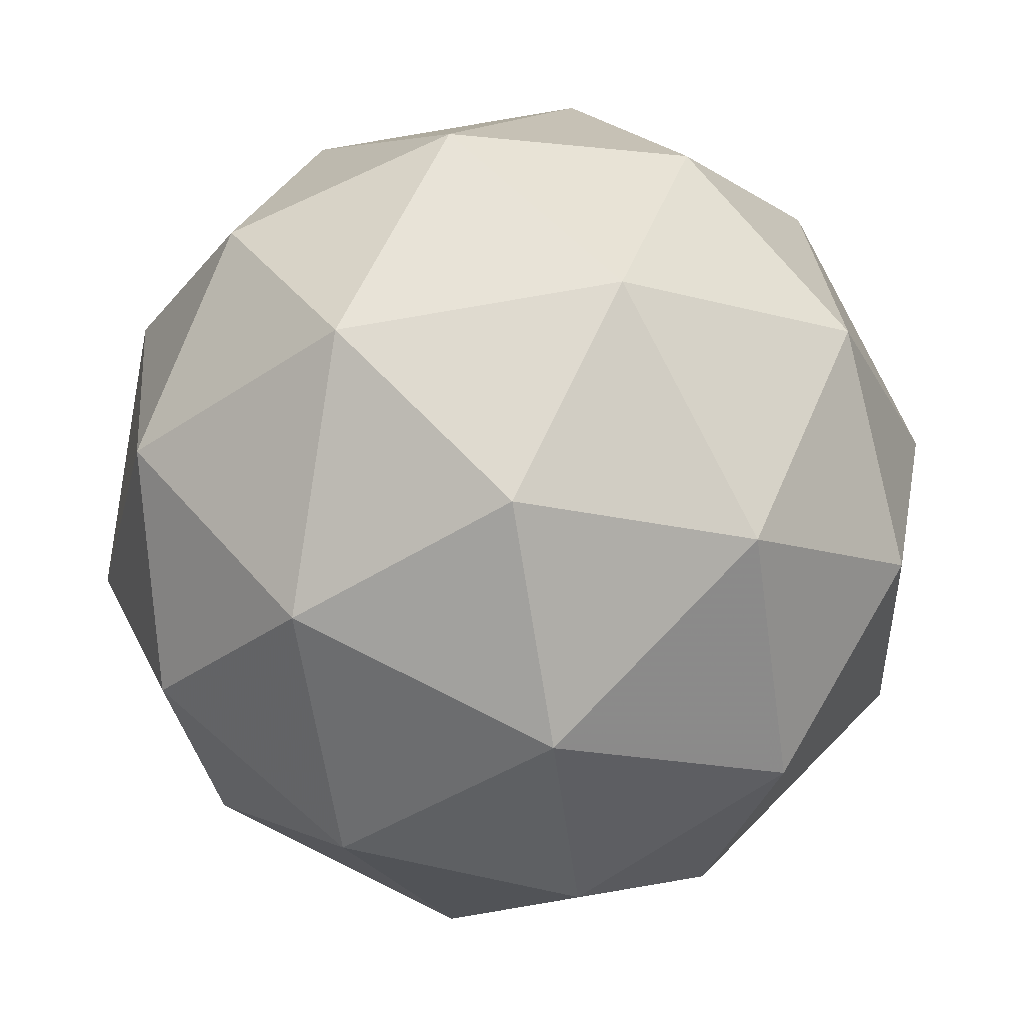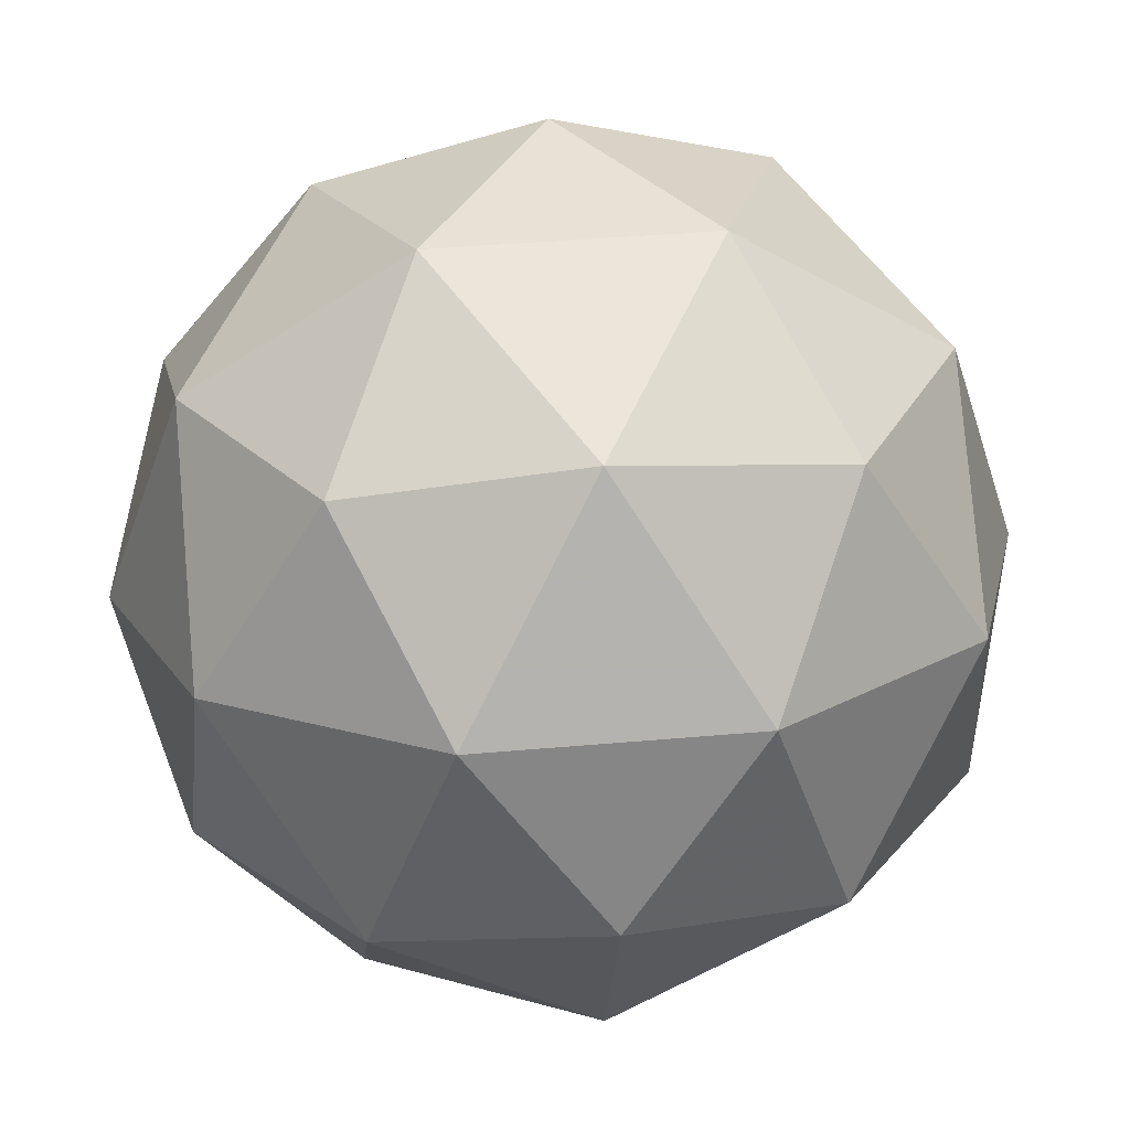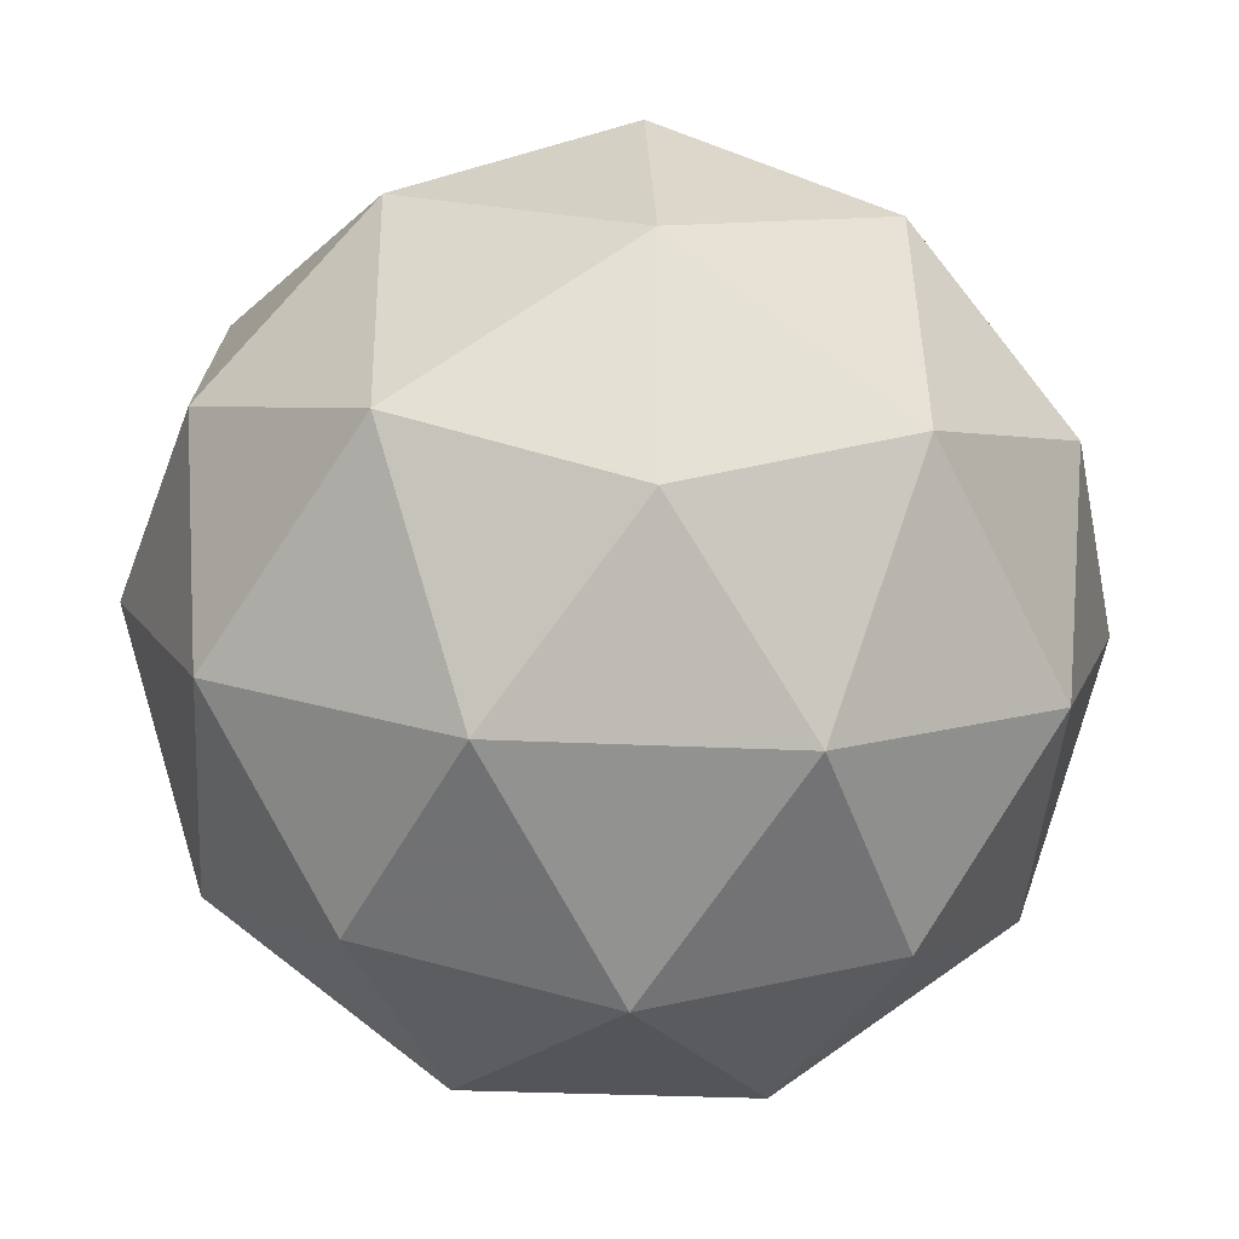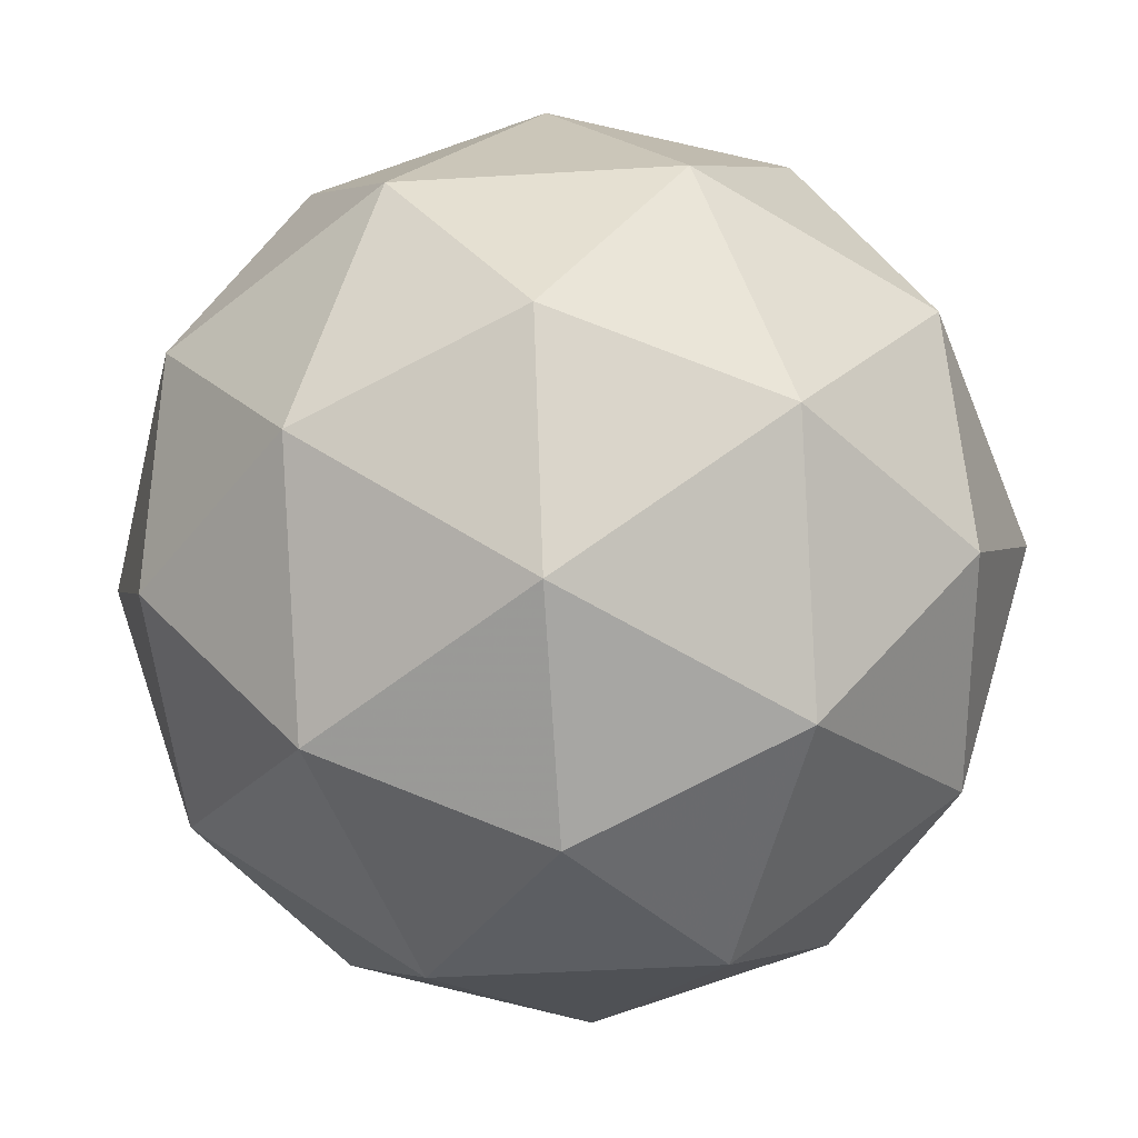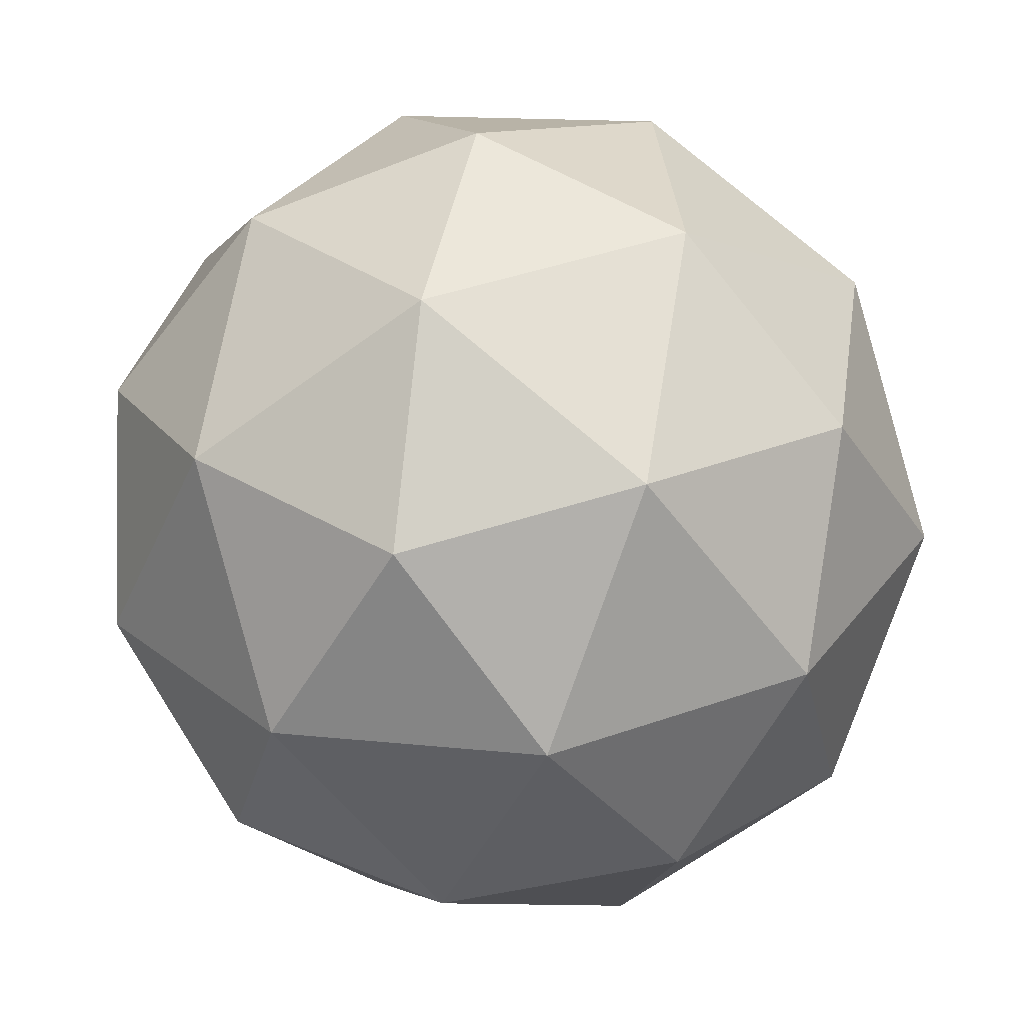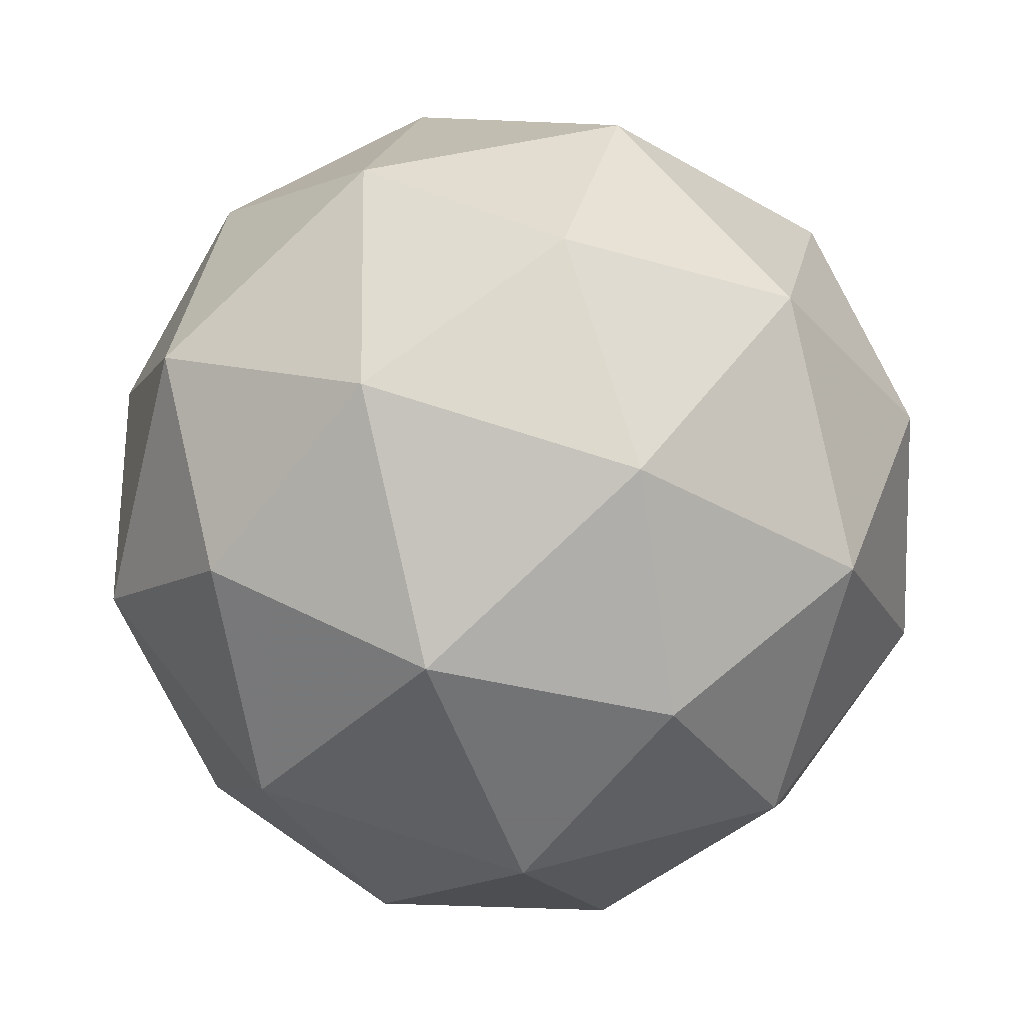
<metadata>
{"format":"obj","ext":"obj","renderer":"f3d","projection":"perspective","resolution":1024,"background":"white","views":[{"elev":51.9,"azim":93.5,"up":"+Y"},{"elev":-78.6,"azim":104.2,"up":"+Y"},{"elev":-60.7,"azim":157.8,"up":"+Y"},{"elev":-14.5,"azim":164.7,"up":"+Y"},{"elev":-1.3,"azim":-125.0,"up":"+Y"},{"elev":-77.3,"azim":6.2,"up":"+Z"}]}
</metadata>
<code>
v 6.541 -3.28 -7.895
v 6.477 -3.285 -7.839
v 6.545 -3.335 -7.831
v 6.57 -3.358 -7.908
v 6.518 -3.322 -7.964
v 6.461 -3.277 -7.922
v 6.467 -3.366 -7.819
v 6.525 -3.411 -7.862
v 6.508 -3.403 -7.944
v 6.441 -3.353 -7.952
v 6.416 -3.33 -7.875
v 6.445 -3.408 -7.889
v 6.551 -3.301 -7.858
v 6.512 -3.272 -7.863
v 6.514 -3.304 -7.825
v 6.465 -3.27 -7.879
v 6.502 -3.267 -7.911
v 6.566 -3.315 -7.903
v 6.569 -3.347 -7.866
v 6.536 -3.293 -7.936
v 6.553 -3.339 -7.944
v 6.489 -3.292 -7.952
v 6.439 -3.302 -7.851
v 6.429 -3.297 -7.899
v 6.508 -3.352 -7.814
v 6.469 -3.323 -7.818
v 6.557 -3.392 -7.884
v 6.542 -3.378 -7.839
v 6.517 -3.366 -7.965
v 6.547 -3.387 -7.932
v 6.444 -3.31 -7.945
v 6.477 -3.336 -7.97
v 6.433 -3.349 -7.839
v 6.497 -3.397 -7.831
v 6.521 -3.418 -7.905
v 6.472 -3.384 -7.958
v 6.417 -3.341 -7.917
v 6.45 -3.395 -7.847
v 6.419 -3.374 -7.88
v 6.483 -3.421 -7.872
v 6.474 -3.416 -7.92
v 6.434 -3.387 -7.925
f 1 14 13
f 2 14 16
f 1 13 18
f 1 18 20
f 1 20 17
f 2 16 23
f 3 15 25
f 4 19 27
f 5 21 29
f 6 22 31
f 2 23 26
f 3 25 28
f 4 27 30
f 5 29 32
f 6 31 24
f 7 33 38
f 8 34 40
f 9 35 41
f 10 36 42
f 11 37 39
f 39 42 12
f 39 37 42
f 37 10 42
f 42 41 12
f 42 36 41
f 36 9 41
f 41 40 12
f 41 35 40
f 35 8 40
f 40 38 12
f 40 34 38
f 34 7 38
f 38 39 12
f 38 33 39
f 33 11 39
f 24 37 11
f 24 31 37
f 31 10 37
f 32 36 10
f 32 29 36
f 29 9 36
f 30 35 9
f 30 27 35
f 27 8 35
f 28 34 8
f 28 25 34
f 25 7 34
f 26 33 7
f 26 23 33
f 23 11 33
f 31 32 10
f 31 22 32
f 22 5 32
f 29 30 9
f 29 21 30
f 21 4 30
f 27 28 8
f 27 19 28
f 19 3 28
f 25 26 7
f 25 15 26
f 15 2 26
f 23 24 11
f 23 16 24
f 16 6 24
f 17 22 6
f 17 20 22
f 20 5 22
f 20 21 5
f 20 18 21
f 18 4 21
f 18 19 4
f 18 13 19
f 13 3 19
f 16 17 6
f 16 14 17
f 14 1 17
f 13 15 3
f 13 14 15
f 14 2 15

</code>
